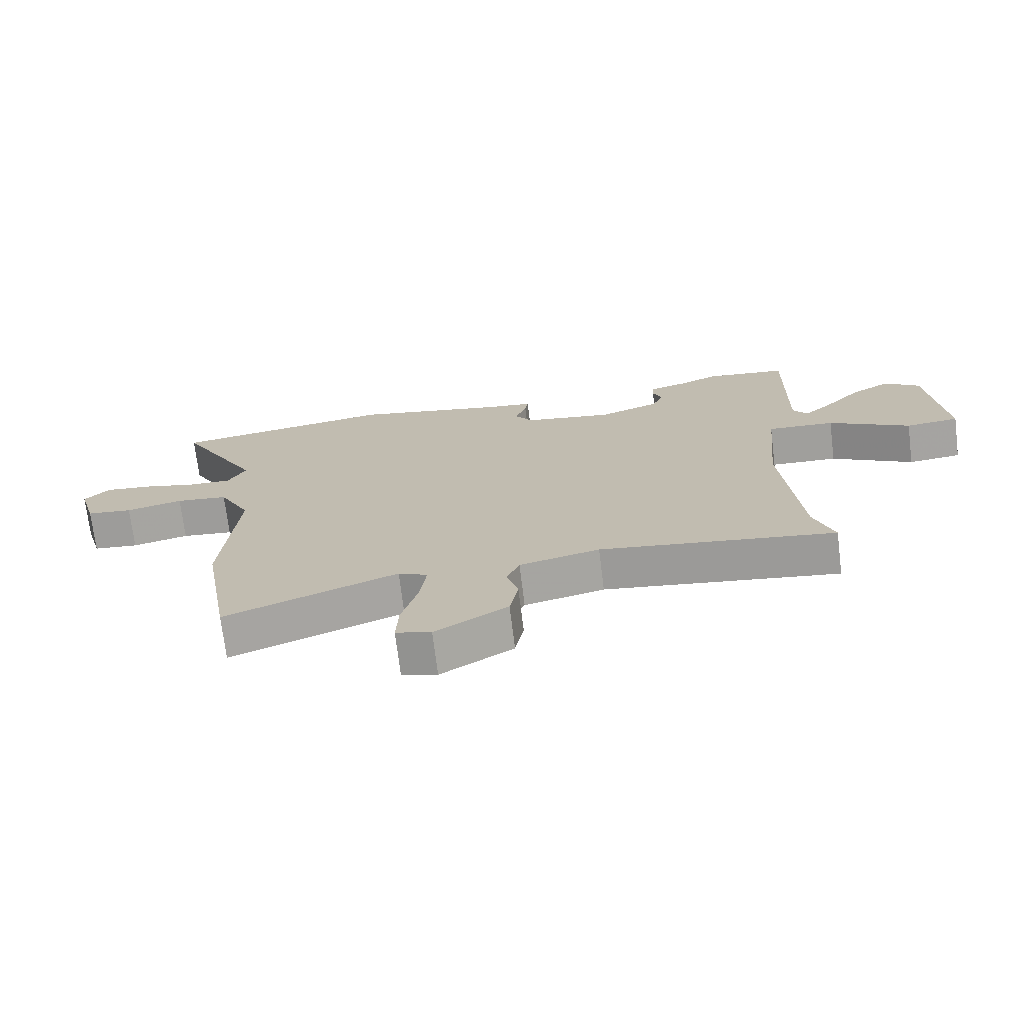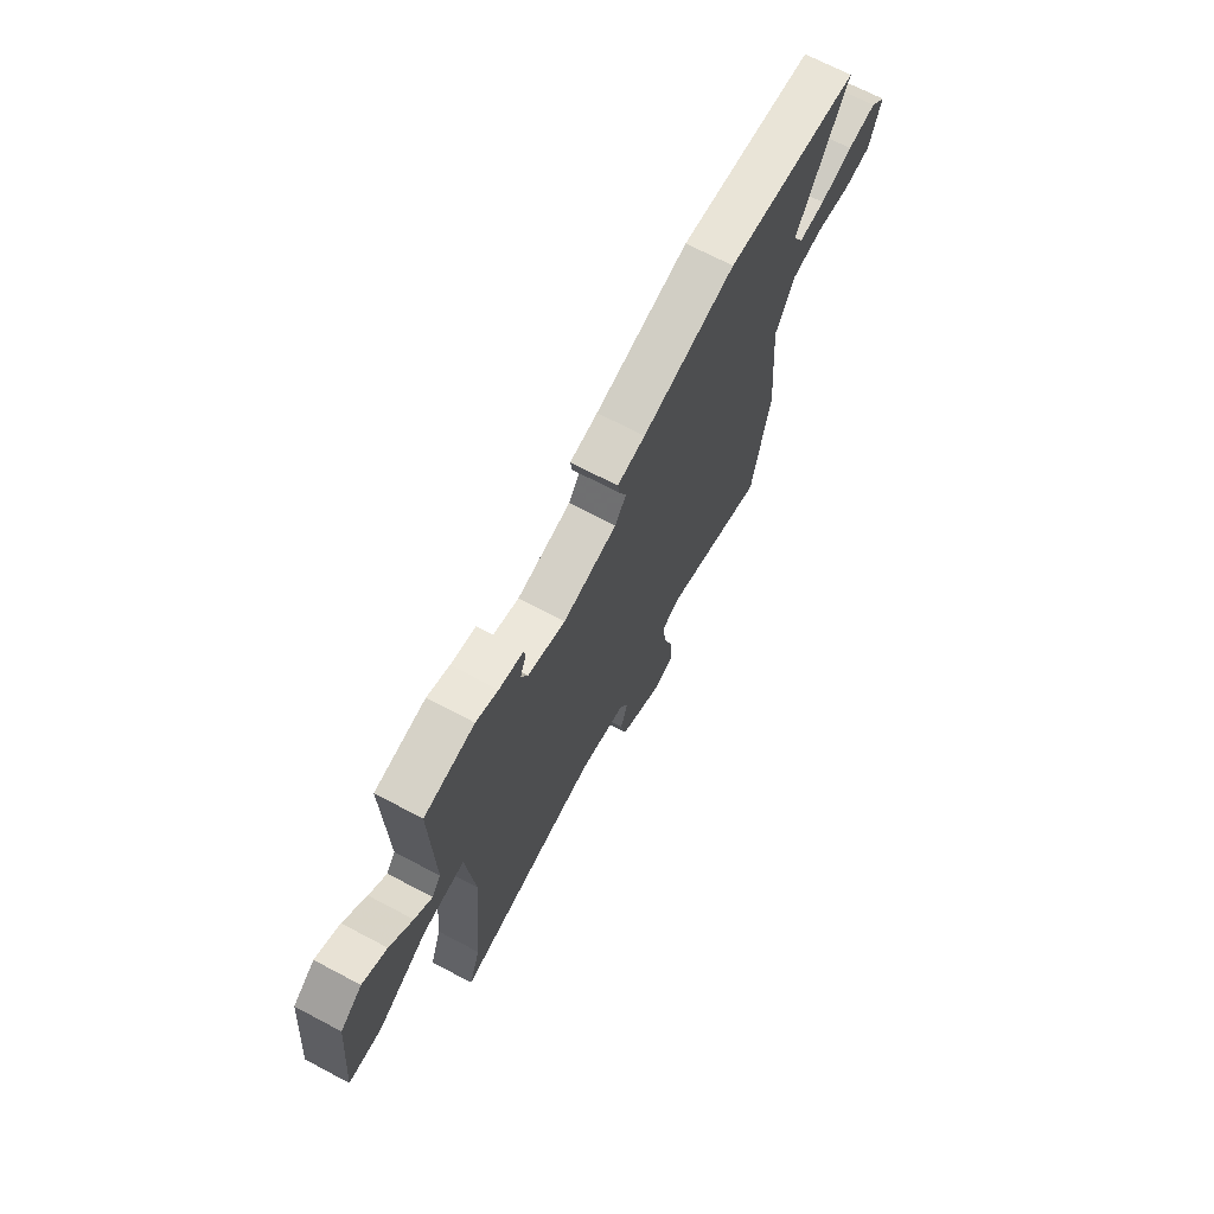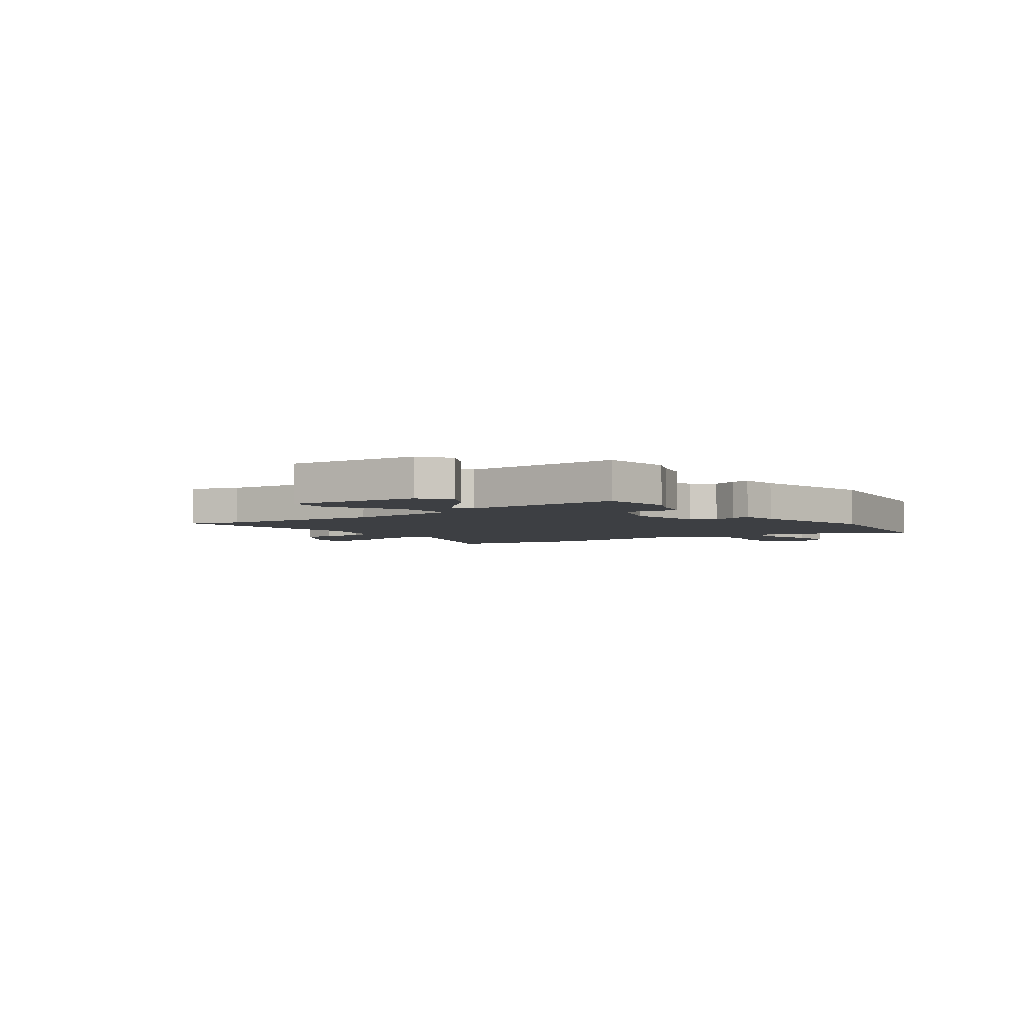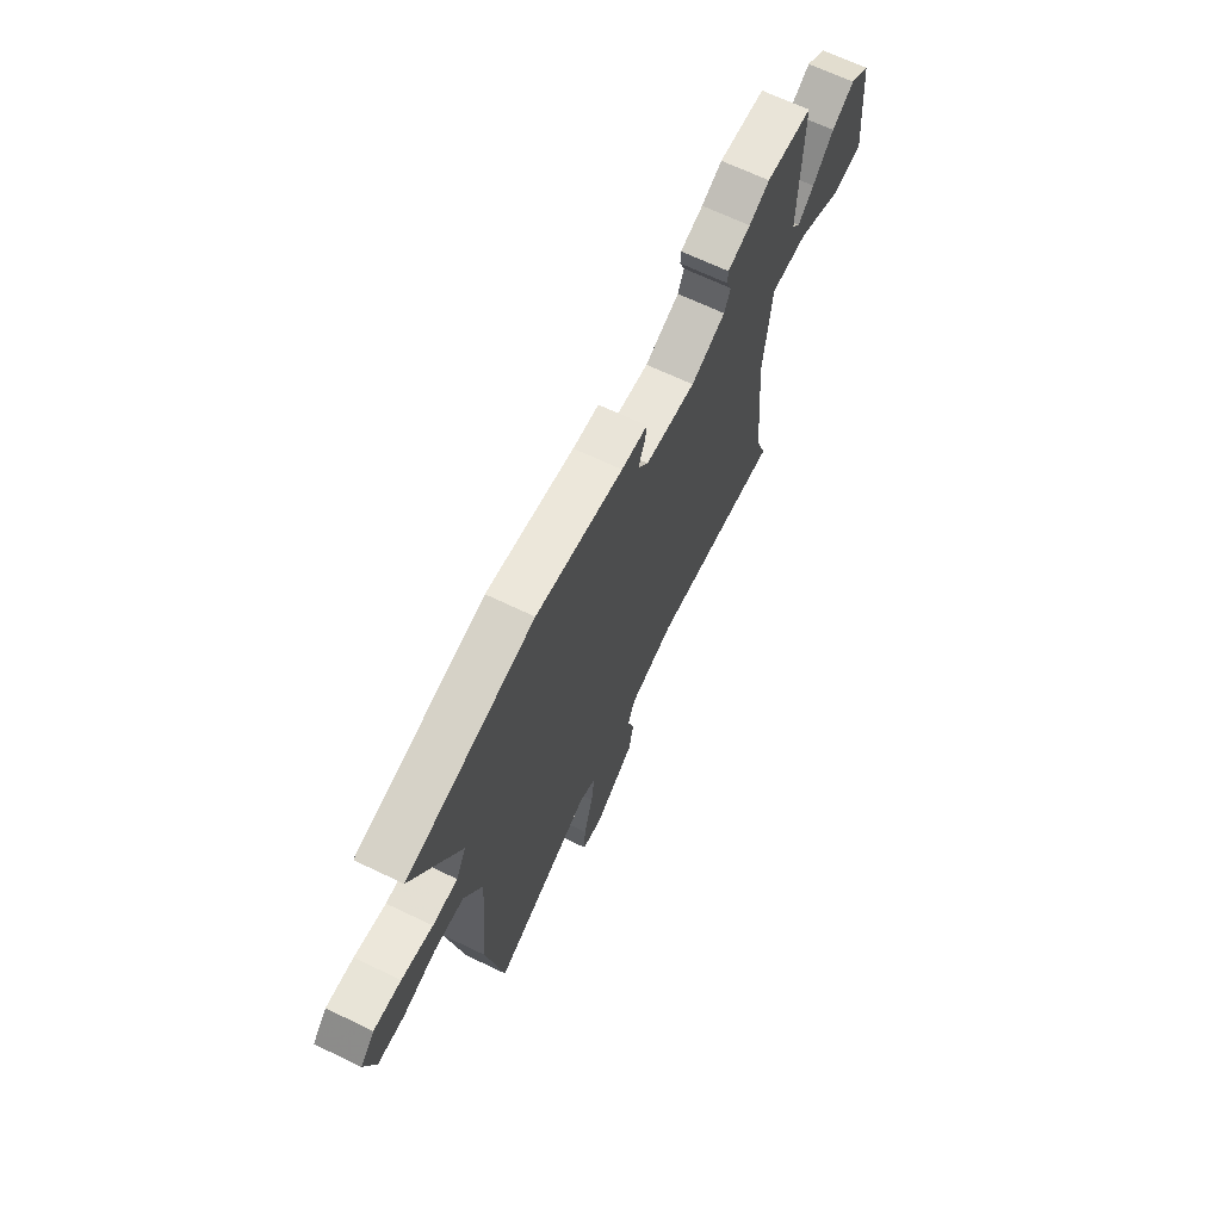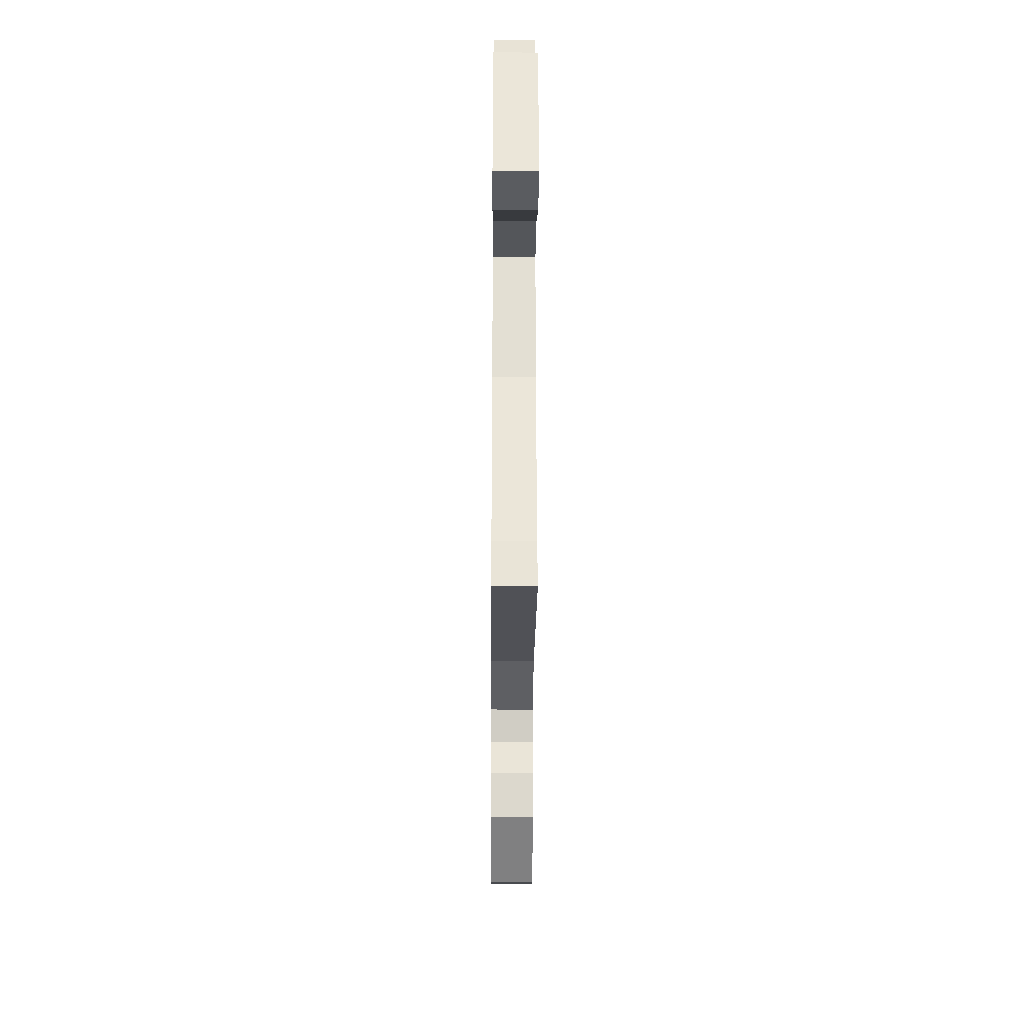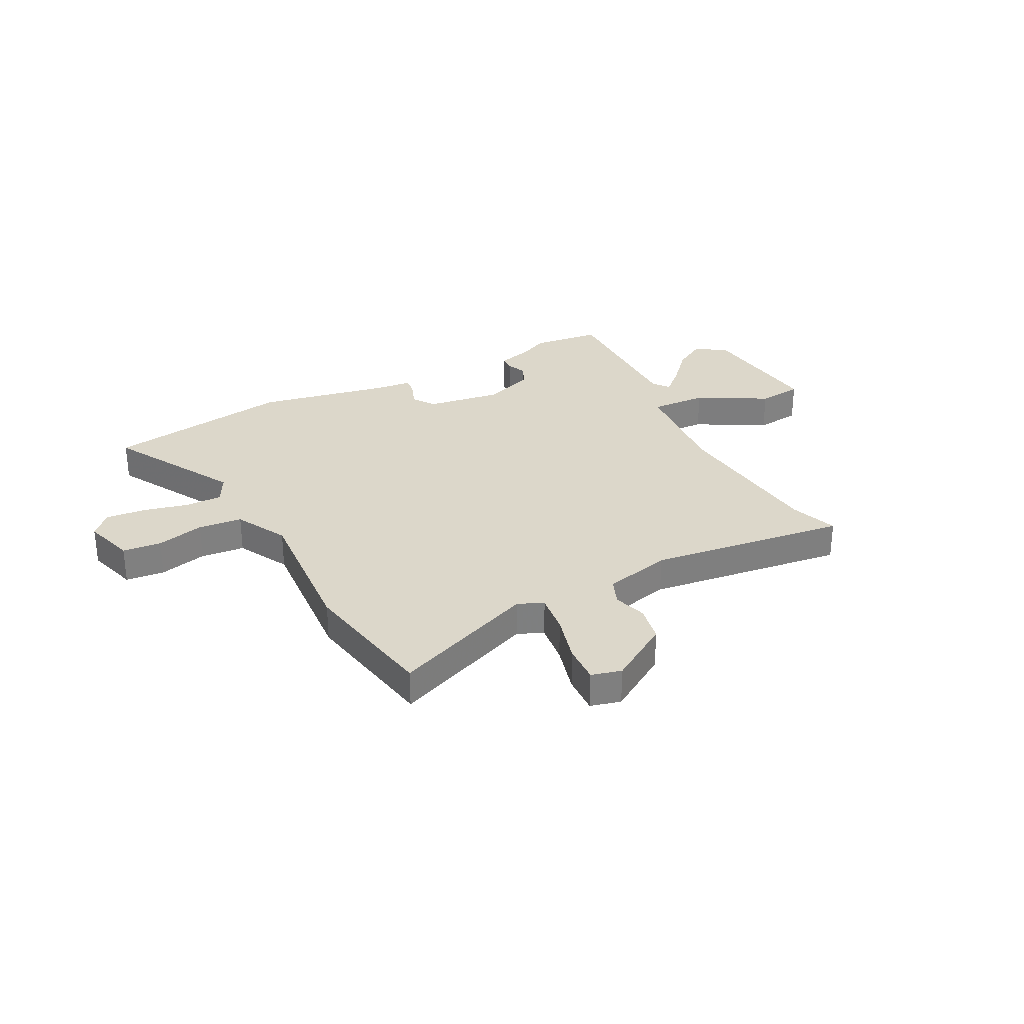
<metadata>
{"format":"obj","ext":"obj","renderer":"f3d","projection":"perspective","resolution":1024,"background":"white","views":[{"elev":-72.0,"azim":-173.0,"up":"+Z"},{"elev":69.9,"azim":-62.2,"up":"+Z"},{"elev":-3.8,"azim":-53.5,"up":"+Y"},{"elev":67.7,"azim":115.6,"up":"+Z"},{"elev":-28.4,"azim":-90.4,"up":"+Z"},{"elev":30.6,"azim":152.0,"up":"+Y"}]}
</metadata>
<code>
v -0.532 0.07 0.496
v -0.398 0.07 0.512
v -0.339 0.07 0.485
v -0.273 0.07 0.467
v -0.272 0.07 0.436
v -0.287 0.07 0.398
v -0.269 0.07 0.357
v -0.169 0.07 0.32
v -0.024 0.07 0.343
v 0.006 0.07 0.386
v -0.013 0.07 0.434
v -0.018 0.07 0.469
v 0.057 0.07 0.478
v 0.307 0.07 0.529
v 0.67 0.07 0.474
v 0.534 0.07 0.226
v 0.563 0.07 0.171
v 0.634 0.07 0.172
v 0.722 0.07 0.194
v 0.799 0.07 0.202
v 0.84 0.07 0.159
v 0.811 0.07 0.059
v 0.736 0.07 0.051
v 0.643 0.07 0.073
v 0.558 0.07 0.064
v 0.506 0.07 -0.037
v 0.53 0.07 -0.325
v 0.483 0.07 -0.597
v 0.201 0.07 -0.486
v 0.153 0.07 -0.509
v 0.163 0.07 -0.587
v 0.19 0.07 -0.682
v 0.194 0.07 -0.757
v 0.136 0.07 -0.773
v 0.018 0.07 -0.7
v 0.004 0.07 -0.628
v 0.023 0.07 -0.564
v 0.002 0.07 -0.513
v -0.129 0.07 -0.482
v -0.512 0.07 -0.535
v -0.48 0.07 -0.442
v -0.452 0.07 -0.13
v -0.473 0.07 0.088
v -0.583 0.07 0.082
v -0.716 0.07 0.006
v -0.803 0.07 0.015
v -0.778 0.07 0.263
v -0.72 0.07 0.306
v -0.656 0.07 0.269
v -0.596 0.07 0.204
v -0.55 0.07 0.162
v -0.526 0.07 0.195
v -0.532 0 0.496
v -0.398 0 0.512
v -0.339 0 0.485
v -0.273 0 0.467
v -0.272 0 0.436
v -0.287 0 0.398
v -0.269 0 0.357
v -0.169 0 0.32
v -0.024 0 0.343
v 0.006 0 0.386
v -0.013 0 0.434
v -0.018 0 0.469
v 0.057 0 0.478
v 0.307 0 0.529
v 0.67 0 0.474
v 0.534 0 0.226
v 0.563 0 0.171
v 0.634 0 0.172
v 0.722 0 0.194
v 0.799 0 0.202
v 0.84 0 0.159
v 0.811 0 0.059
v 0.736 0 0.051
v 0.643 0 0.073
v 0.558 0 0.064
v 0.506 0 -0.037
v 0.53 0 -0.325
v 0.483 0 -0.597
v 0.201 0 -0.486
v 0.153 0 -0.509
v 0.163 0 -0.587
v 0.19 0 -0.682
v 0.194 0 -0.757
v 0.136 0 -0.773
v 0.018 0 -0.7
v 0.004 0 -0.628
v 0.023 0 -0.564
v 0.002 0 -0.513
v -0.129 0 -0.482
v -0.512 0 -0.535
v -0.48 0 -0.442
v -0.452 0 -0.13
v -0.473 0 0.088
v -0.583 0 0.082
v -0.716 0 0.006
v -0.803 0 0.015
v -0.778 0 0.263
v -0.72 0 0.306
v -0.656 0 0.269
v -0.596 0 0.204
v -0.55 0 0.162
v -0.526 0 0.195
f 48 49 50
f 47 48 50
f 46 47 50
f 45 46 50
f 44 45 50
f 43 44 50 51
f 39 40 41
f 39 41 42
f 38 39 42 43
f 35 36 37
f 34 35 37
f 33 34 37
f 32 33 37
f 31 32 37
f 30 31 37 38
f 29 30 38 43
f 43 51 52
f 29 43 52
f 28 29 52
f 27 28 52
f 26 27 52
f 22 23 24
f 21 22 24
f 20 21 24
f 19 20 24
f 18 19 24
f 17 18 24 25
f 13 14 15 16
f 17 25 26
f 16 17 26
f 13 16 26
f 12 13 26
f 11 12 26
f 10 11 26
f 3 4 5 6
f 3 6 7
f 2 3 7
f 1 2 7
f 52 1 7
f 26 52 7 8
f 9 10 26
f 8 9 26
f 102 101 100
f 102 100 99
f 102 99 98
f 102 98 97
f 102 97 96
f 103 102 96 95
f 93 92 91
f 94 93 91
f 95 94 91 90
f 89 88 87
f 89 87 86
f 89 86 85
f 89 85 84
f 89 84 83
f 90 89 83 82
f 95 90 82 81
f 104 103 95
f 104 95 81
f 104 81 80
f 104 80 79
f 104 79 78
f 76 75 74
f 76 74 73
f 76 73 72
f 76 72 71
f 76 71 70
f 77 76 70 69
f 68 67 66 65
f 78 77 69
f 78 69 68
f 78 68 65
f 78 65 64
f 78 64 63
f 78 63 62
f 58 57 56 55
f 59 58 55
f 59 55 54
f 59 54 53
f 59 53 104
f 60 59 104 78
f 78 62 61
f 78 61 60
f 1 53 54 2
f 2 54 55 3
f 3 55 56 4
f 4 56 57 5
f 5 57 58 6
f 6 58 59 7
f 7 59 60 8
f 8 60 61 9
f 9 61 62 10
f 10 62 63 11
f 11 63 64 12
f 12 64 65 13
f 13 65 66 14
f 14 66 67 15
f 15 67 68 16
f 16 68 69 17
f 17 69 70 18
f 18 70 71 19
f 19 71 72 20
f 20 72 73 21
f 21 73 74 22
f 22 74 75 23
f 23 75 76 24
f 24 76 77 25
f 25 77 78 26
f 26 78 79 27
f 27 79 80 28
f 28 80 81 29
f 29 81 82 30
f 30 82 83 31
f 31 83 84 32
f 32 84 85 33
f 33 85 86 34
f 34 86 87 35
f 35 87 88 36
f 36 88 89 37
f 37 89 90 38
f 38 90 91 39
f 39 91 92 40
f 40 92 93 41
f 41 93 94 42
f 42 94 95 43
f 43 95 96 44
f 44 96 97 45
f 45 97 98 46
f 46 98 99 47
f 47 99 100 48
f 48 100 101 49
f 49 101 102 50
f 50 102 103 51
f 51 103 104 52
f 52 104 53 1

</code>
